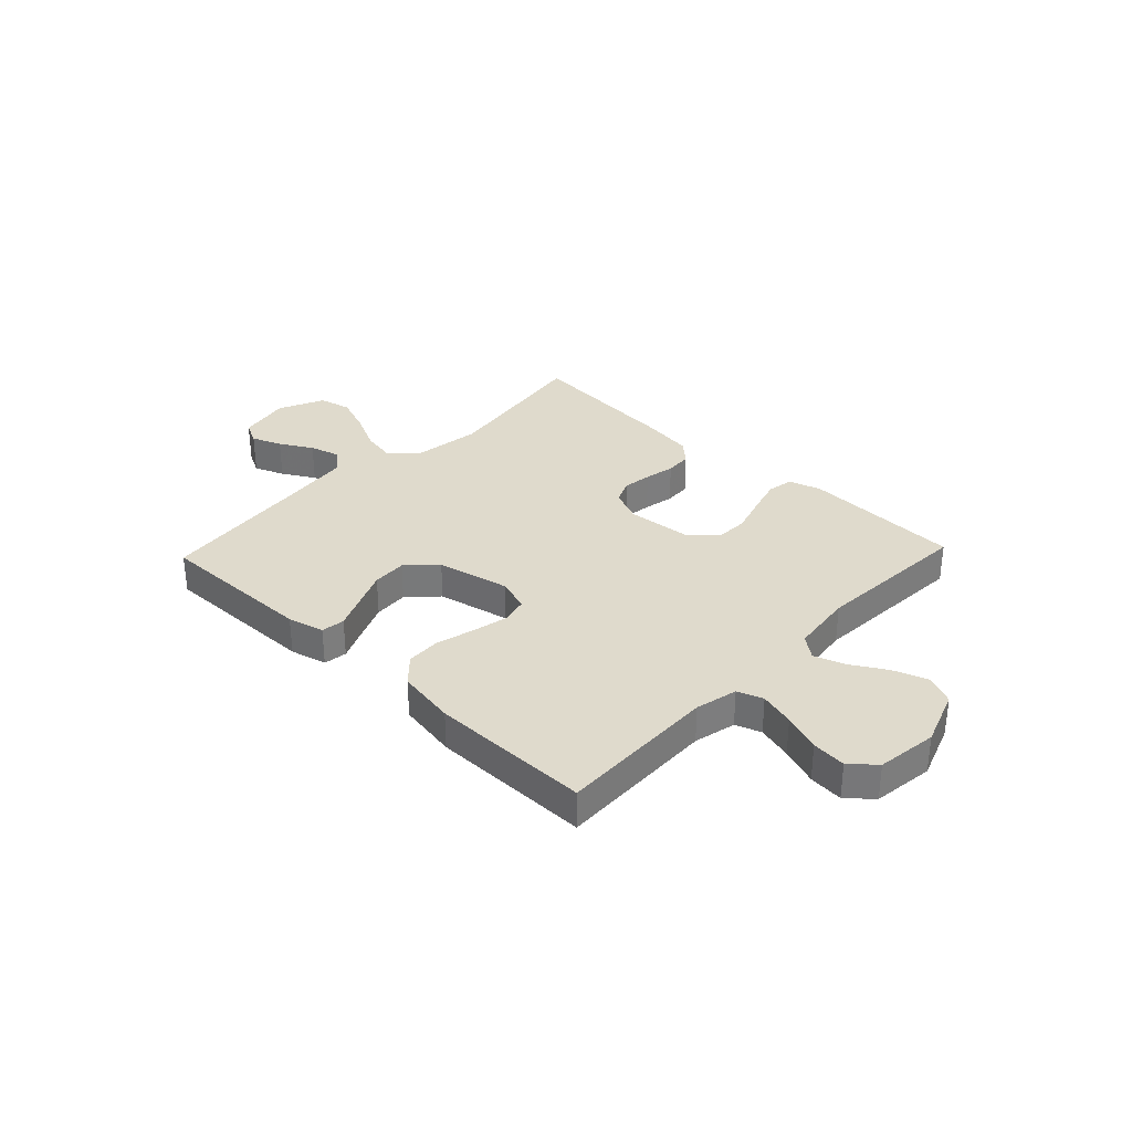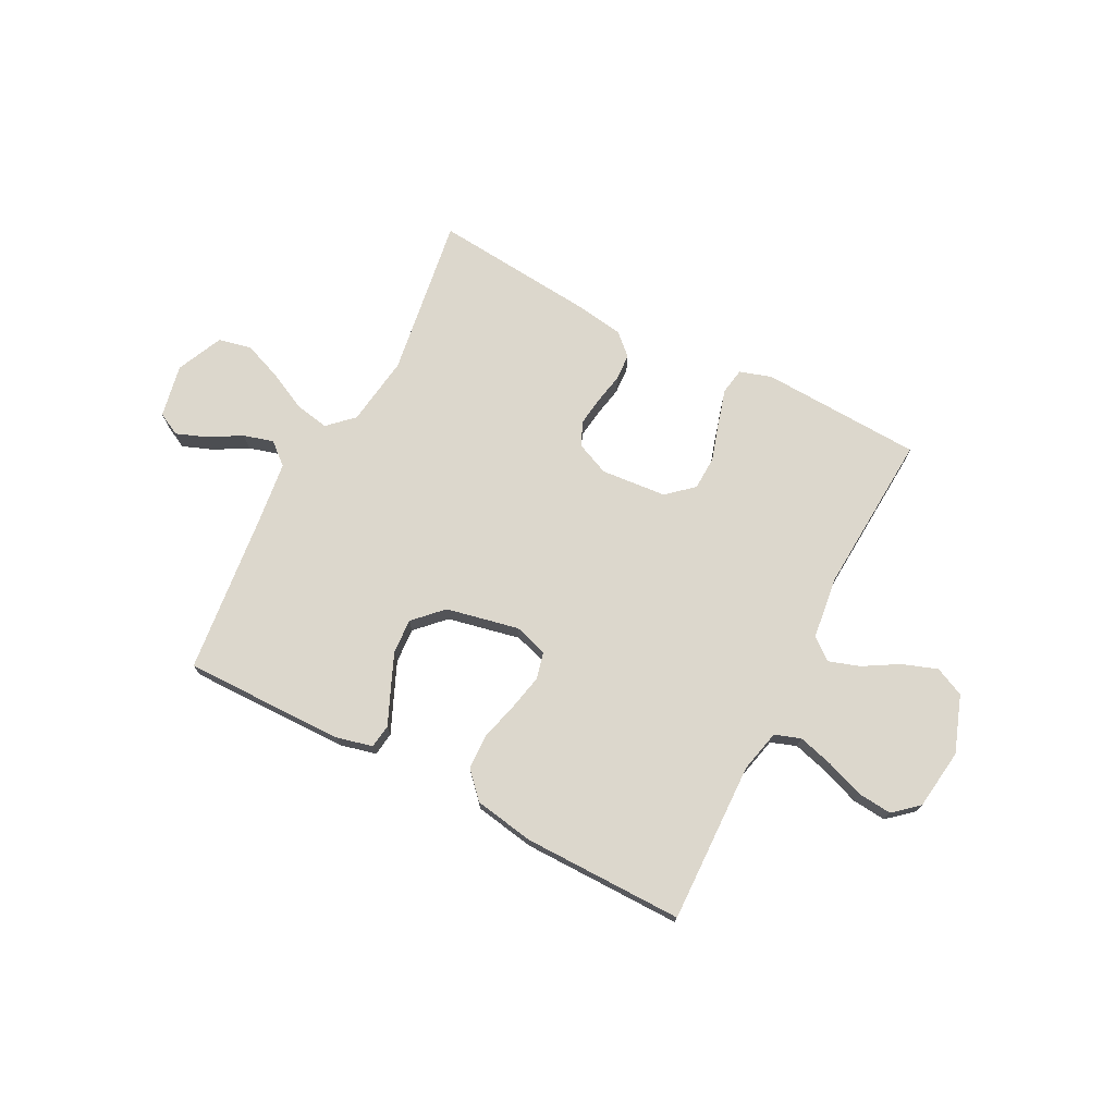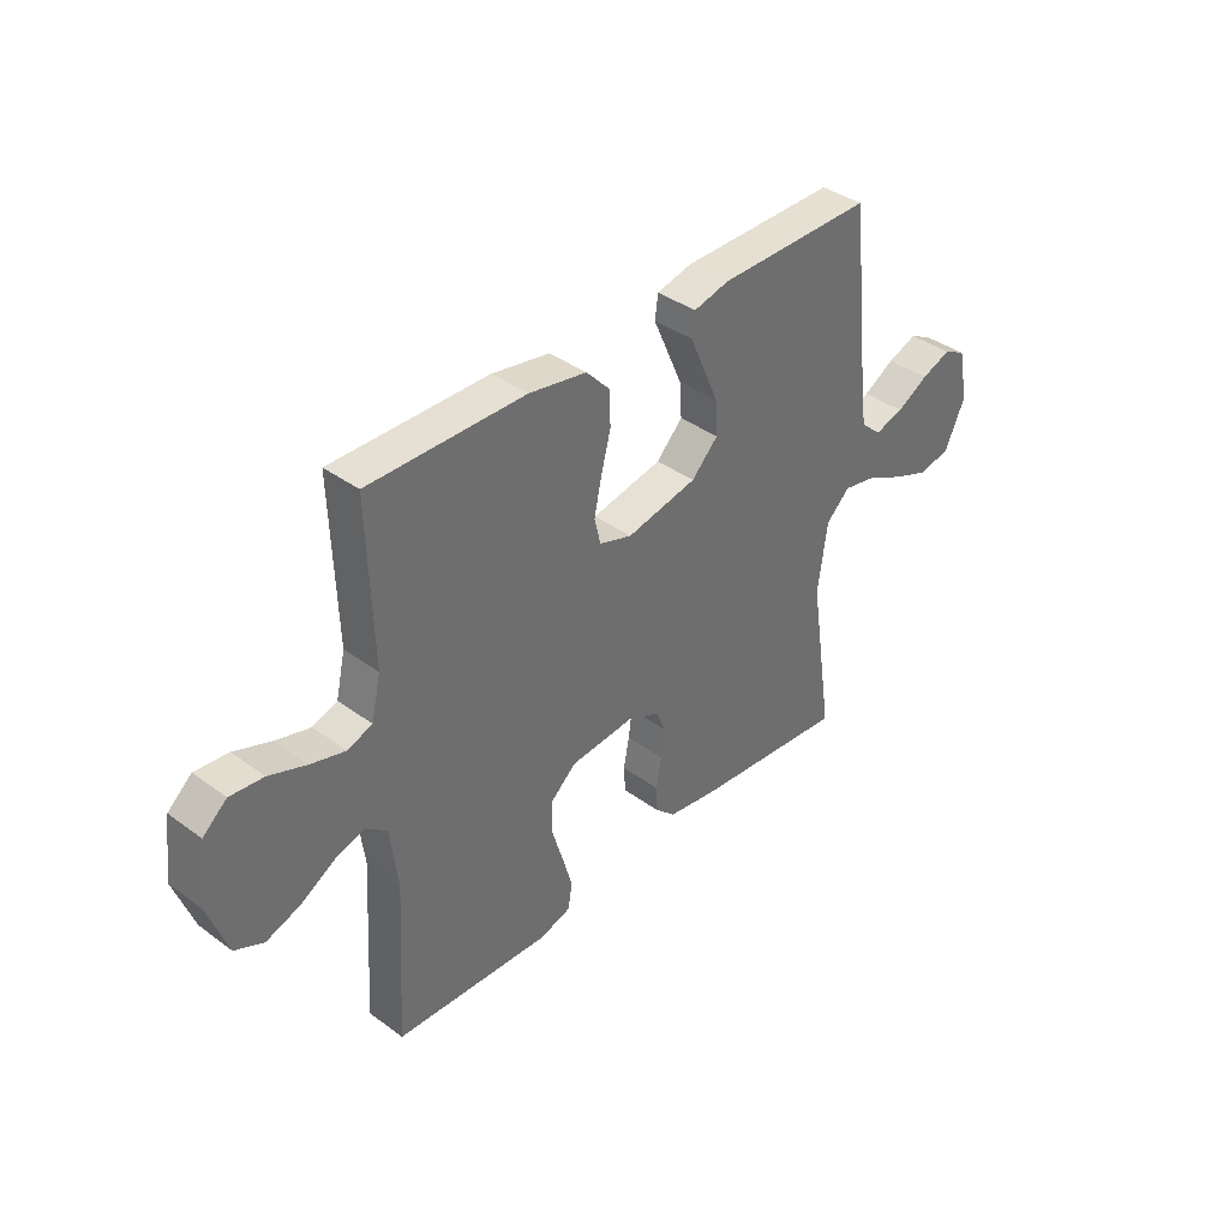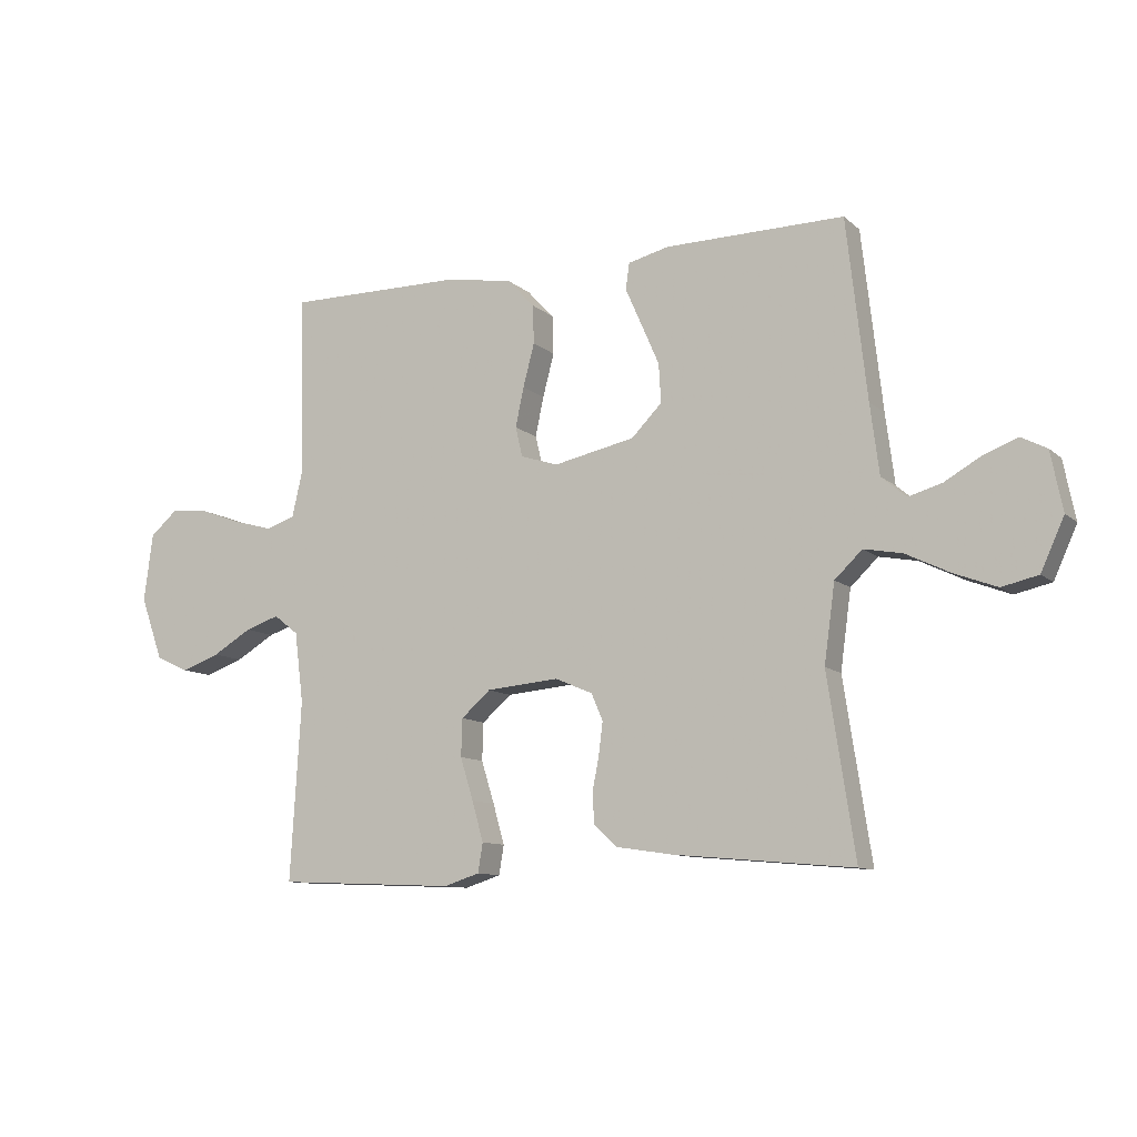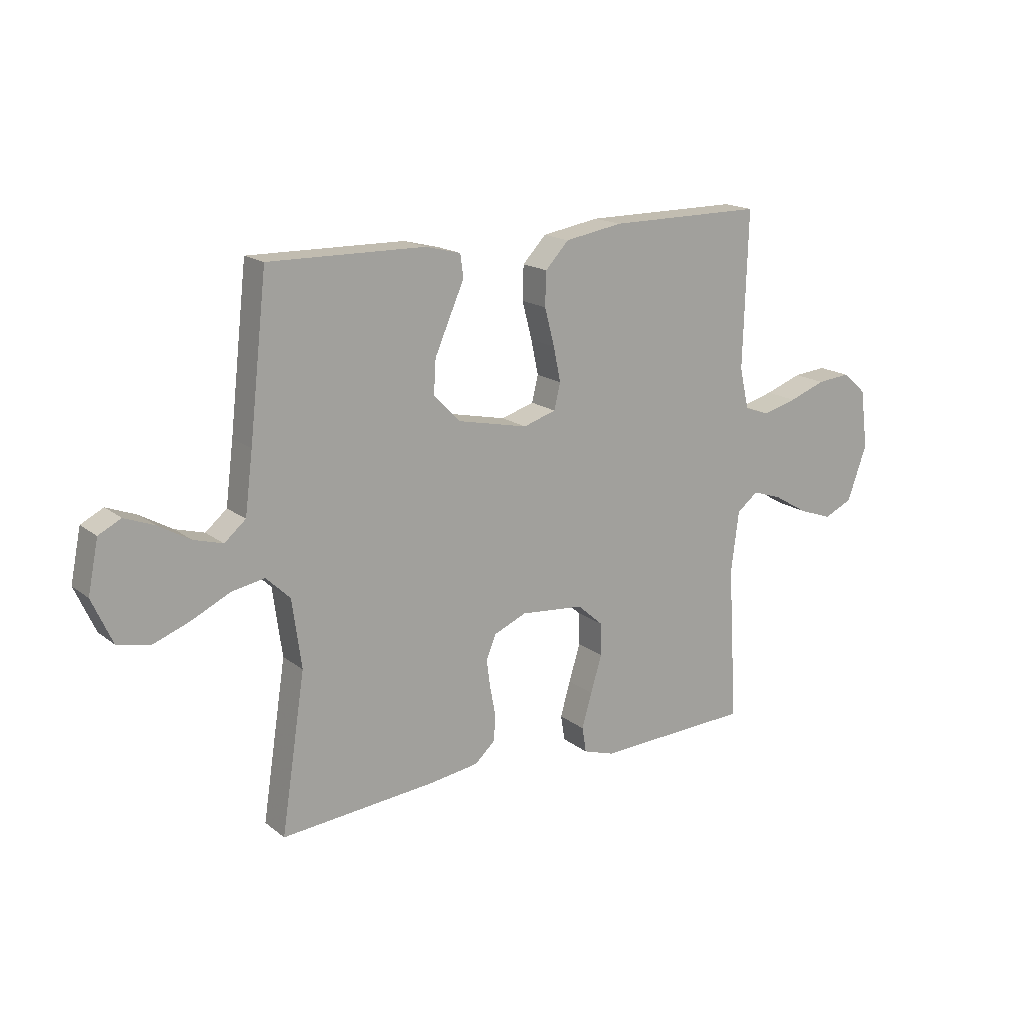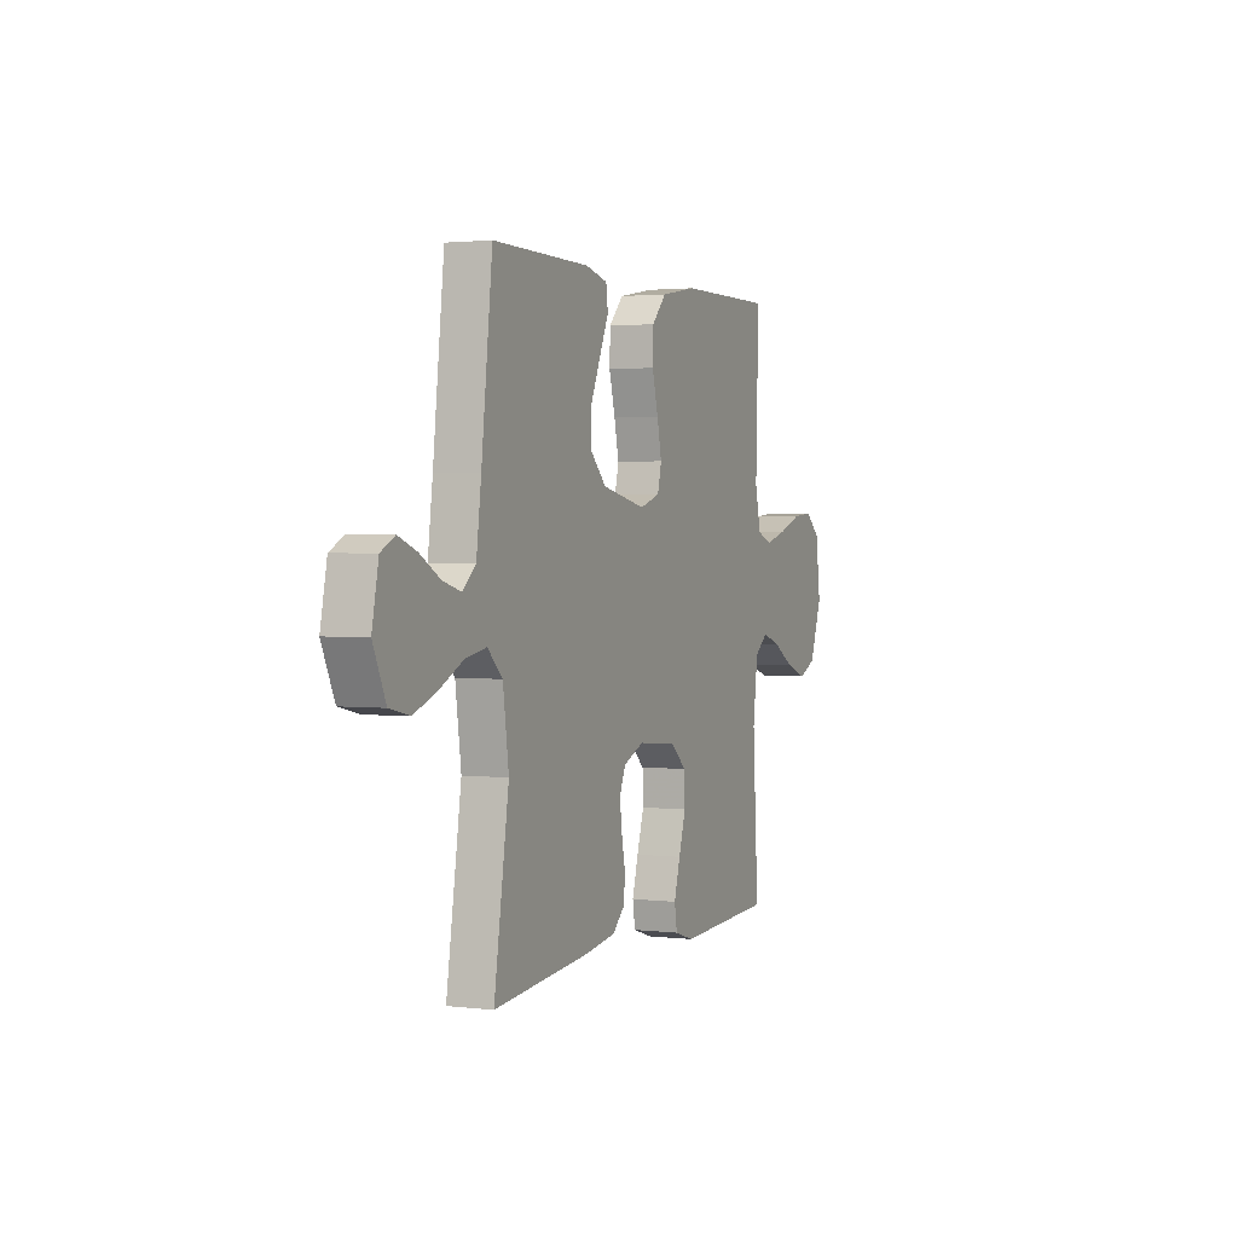
<metadata>
{"format":"obj","ext":"obj","renderer":"f3d","projection":"perspective","resolution":1024,"background":"white","views":[{"elev":32.5,"azim":43.5,"up":"+Y"},{"elev":73.0,"azim":27.5,"up":"+Y"},{"elev":38.1,"azim":132.9,"up":"+Z"},{"elev":-10.3,"azim":-152.9,"up":"+Z"},{"elev":16.9,"azim":-33.8,"up":"+Z"},{"elev":2.1,"azim":-66.8,"up":"+Z"}]}
</metadata>
<code>
v 0.5 0.07 0.5
v 0.491 0.07 0.2
v 0.509 0.07 0.121
v 0.557 0.07 0.104
v 0.623 0.07 0.122
v 0.694 0.07 0.148
v 0.758 0.07 0.154
v 0.804 0.07 0.114
v 0.819 0.07 0
v 0.781 0.07 -0.106
v 0.726 0.07 -0.131
v 0.661 0.07 -0.108
v 0.595 0.07 -0.069
v 0.538 0.07 -0.05
v 0.497 0.07 -0.082
v 0.482 0.07 -0.2
v 0.5 0.07 -0.5
v 0.2 0.07 -0.513
v 0.14 0.07 -0.494
v 0.132 0.07 -0.445
v 0.151 0.07 -0.378
v 0.173 0.07 -0.307
v 0.171 0.07 -0.244
v 0.122 0.07 -0.201
v 0 0.07 -0.19
v -0.063 0.07 -0.217
v -0.082 0.07 -0.262
v -0.075 0.07 -0.316
v -0.064 0.07 -0.373
v -0.067 0.07 -0.423
v -0.106 0.07 -0.459
v -0.2 0.07 -0.473
v -0.5 0.07 -0.5
v -0.454 0.07 -0.2
v -0.472 0.07 -0.069
v -0.518 0.07 -0.025
v -0.582 0.07 -0.037
v -0.656 0.07 -0.073
v -0.727 0.07 -0.1
v -0.788 0.07 -0.086
v -0.827 0.07 0
v -0.807 0.07 0.099
v -0.764 0.07 0.121
v -0.707 0.07 0.099
v -0.646 0.07 0.064
v -0.59 0.07 0.048
v -0.549 0.07 0.083
v -0.534 0.07 0.2
v -0.5 0.07 0.5
v -0.2 0.07 0.496
v -0.132 0.07 0.479
v -0.126 0.07 0.435
v -0.153 0.07 0.374
v -0.183 0.07 0.305
v -0.187 0.07 0.24
v -0.136 0.07 0.188
v 0 0.07 0.159
v 0.063 0.07 0.179
v 0.075 0.07 0.229
v 0.061 0.07 0.295
v 0.042 0.07 0.367
v 0.044 0.07 0.432
v 0.089 0.07 0.48
v 0.2 0.07 0.499
v 0.5 0 0.5
v 0.491 0 0.2
v 0.509 0 0.121
v 0.557 0 0.104
v 0.623 0 0.122
v 0.694 0 0.148
v 0.758 0 0.154
v 0.804 0 0.114
v 0.819 0 0
v 0.781 0 -0.106
v 0.726 0 -0.131
v 0.661 0 -0.108
v 0.595 0 -0.069
v 0.538 0 -0.05
v 0.497 0 -0.082
v 0.482 0 -0.2
v 0.5 0 -0.5
v 0.2 0 -0.513
v 0.14 0 -0.494
v 0.132 0 -0.445
v 0.151 0 -0.378
v 0.173 0 -0.307
v 0.171 0 -0.244
v 0.122 0 -0.201
v 0 0 -0.19
v -0.063 0 -0.217
v -0.082 0 -0.262
v -0.075 0 -0.316
v -0.064 0 -0.373
v -0.067 0 -0.423
v -0.106 0 -0.459
v -0.2 0 -0.473
v -0.5 0 -0.5
v -0.454 0 -0.2
v -0.472 0 -0.069
v -0.518 0 -0.025
v -0.582 0 -0.037
v -0.656 0 -0.073
v -0.727 0 -0.1
v -0.788 0 -0.086
v -0.827 0 0
v -0.807 0 0.099
v -0.764 0 0.121
v -0.707 0 0.099
v -0.646 0 0.064
v -0.59 0 0.048
v -0.549 0 0.083
v -0.534 0 0.2
v -0.5 0 0.5
v -0.2 0 0.496
v -0.132 0 0.479
v -0.126 0 0.435
v -0.153 0 0.374
v -0.183 0 0.305
v -0.187 0 0.24
v -0.136 0 0.188
v 0 0 0.159
v 0.063 0 0.179
v 0.075 0 0.229
v 0.061 0 0.295
v 0.042 0 0.367
v 0.044 0 0.432
v 0.089 0 0.48
v 0.2 0 0.499
f 64 1 2
f 63 64 2
f 62 63 2
f 61 62 2
f 60 61 2
f 59 60 2 3
f 58 59 3 4
f 57 58 4
f 51 52 53
f 50 51 53
f 49 50 53
f 48 49 53
f 47 48 53 54
f 46 47 54 55
f 43 44 45
f 42 43 45
f 41 42 45
f 40 41 45
f 39 40 45
f 38 39 45
f 37 38 45
f 36 37 45 46
f 46 55 56
f 36 46 56
f 35 36 56
f 32 33 34
f 31 32 34
f 30 31 34
f 29 30 34
f 28 29 34
f 27 28 34 35
f 20 21 22
f 19 20 22
f 18 19 22
f 17 18 22
f 16 17 22
f 15 16 22 23
f 14 15 23 24
f 11 12 13
f 10 11 13
f 9 10 13
f 8 9 13
f 7 8 13
f 6 7 13
f 5 6 13
f 4 5 13 14
f 14 24 25
f 4 14 25
f 57 4 25
f 35 56 57
f 27 35 57
f 26 27 57
f 25 26 57
f 66 65 128
f 66 128 127
f 66 127 126
f 66 126 125
f 66 125 124
f 67 66 124 123
f 68 67 123 122
f 68 122 121
f 117 116 115
f 117 115 114
f 117 114 113
f 117 113 112
f 118 117 112 111
f 119 118 111 110
f 109 108 107
f 109 107 106
f 109 106 105
f 109 105 104
f 109 104 103
f 109 103 102
f 109 102 101
f 110 109 101 100
f 120 119 110
f 120 110 100
f 120 100 99
f 98 97 96
f 98 96 95
f 98 95 94
f 98 94 93
f 98 93 92
f 99 98 92 91
f 86 85 84
f 86 84 83
f 86 83 82
f 86 82 81
f 86 81 80
f 87 86 80 79
f 88 87 79 78
f 77 76 75
f 77 75 74
f 77 74 73
f 77 73 72
f 77 72 71
f 77 71 70
f 77 70 69
f 78 77 69 68
f 89 88 78
f 89 78 68
f 89 68 121
f 121 120 99
f 121 99 91
f 121 91 90
f 121 90 89
f 1 65 66 2
f 2 66 67 3
f 3 67 68 4
f 4 68 69 5
f 5 69 70 6
f 6 70 71 7
f 7 71 72 8
f 8 72 73 9
f 9 73 74 10
f 10 74 75 11
f 11 75 76 12
f 12 76 77 13
f 13 77 78 14
f 14 78 79 15
f 15 79 80 16
f 16 80 81 17
f 17 81 82 18
f 18 82 83 19
f 19 83 84 20
f 20 84 85 21
f 21 85 86 22
f 22 86 87 23
f 23 87 88 24
f 24 88 89 25
f 25 89 90 26
f 26 90 91 27
f 27 91 92 28
f 28 92 93 29
f 29 93 94 30
f 30 94 95 31
f 31 95 96 32
f 32 96 97 33
f 33 97 98 34
f 34 98 99 35
f 35 99 100 36
f 36 100 101 37
f 37 101 102 38
f 38 102 103 39
f 39 103 104 40
f 40 104 105 41
f 41 105 106 42
f 42 106 107 43
f 43 107 108 44
f 44 108 109 45
f 45 109 110 46
f 46 110 111 47
f 47 111 112 48
f 48 112 113 49
f 49 113 114 50
f 50 114 115 51
f 51 115 116 52
f 52 116 117 53
f 53 117 118 54
f 54 118 119 55
f 55 119 120 56
f 56 120 121 57
f 57 121 122 58
f 58 122 123 59
f 59 123 124 60
f 60 124 125 61
f 61 125 126 62
f 62 126 127 63
f 63 127 128 64
f 64 128 65 1

</code>
